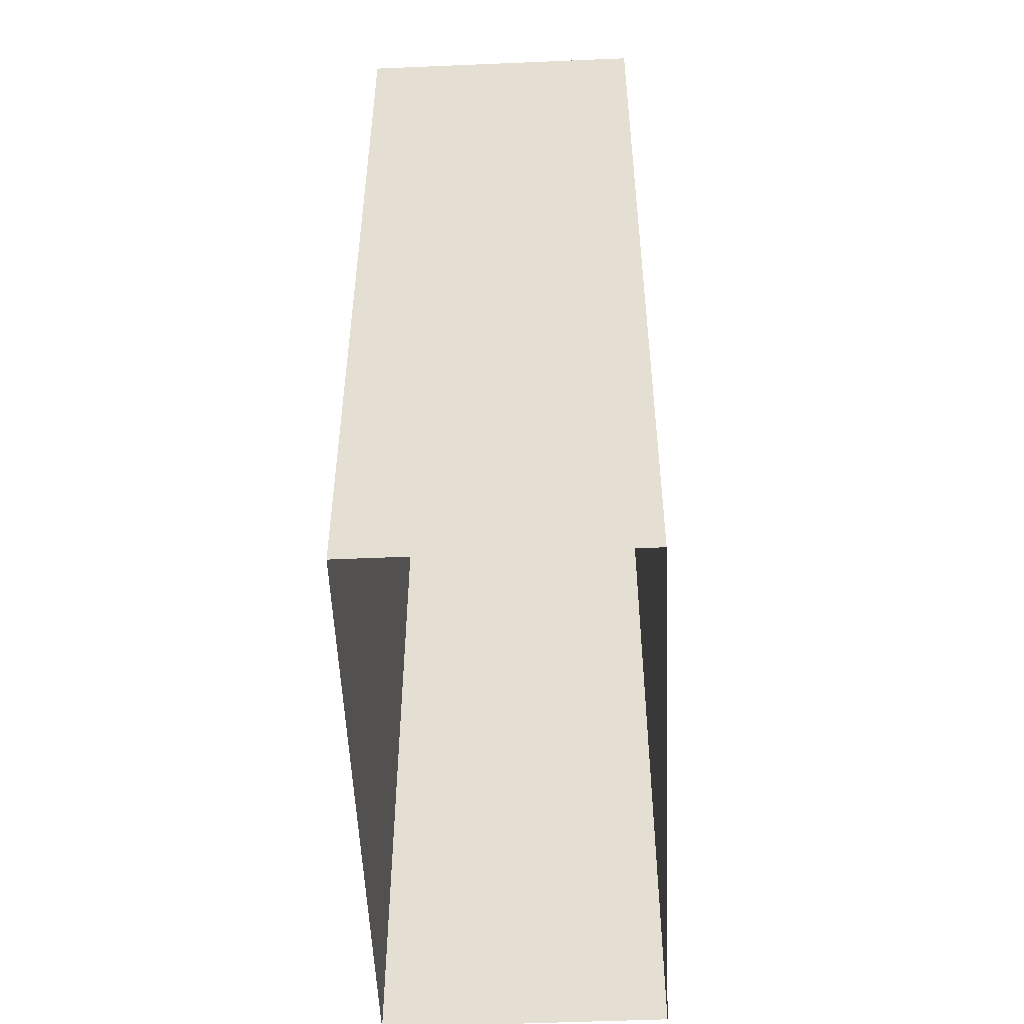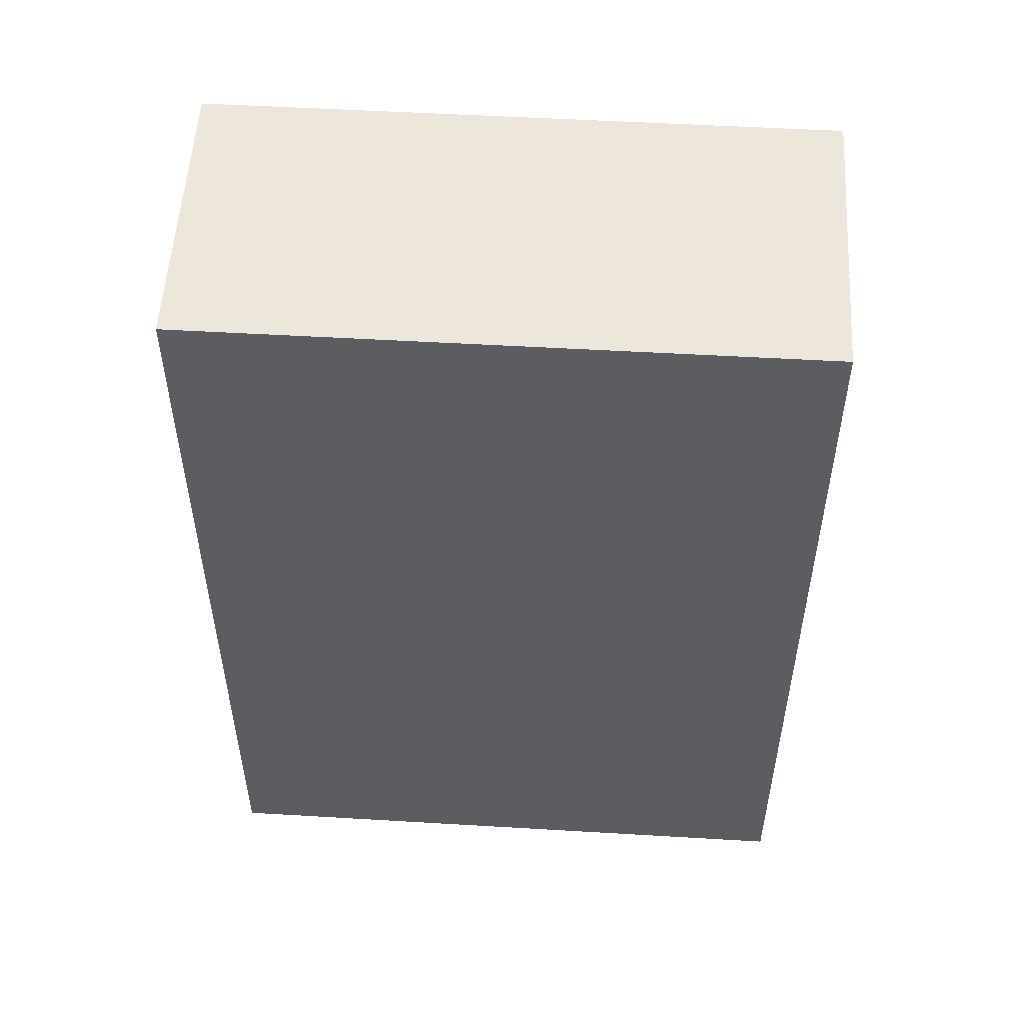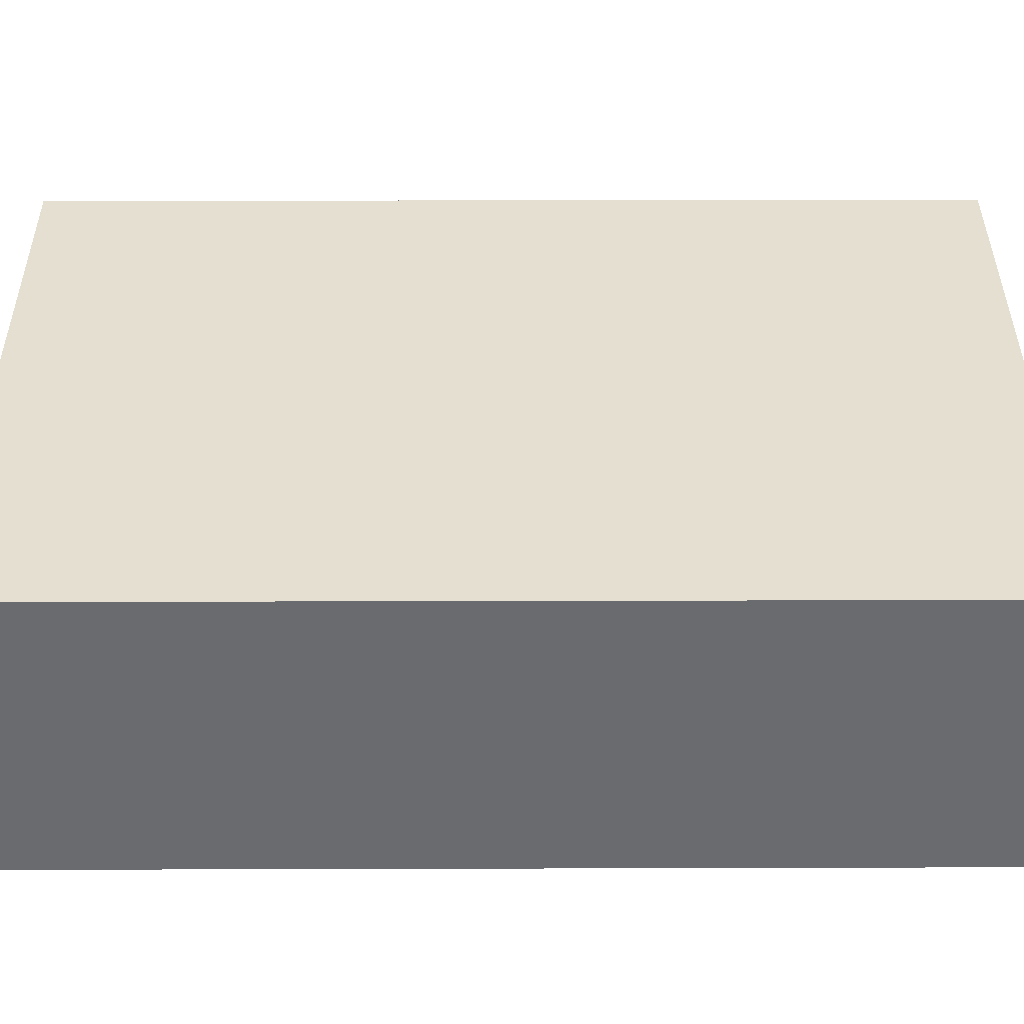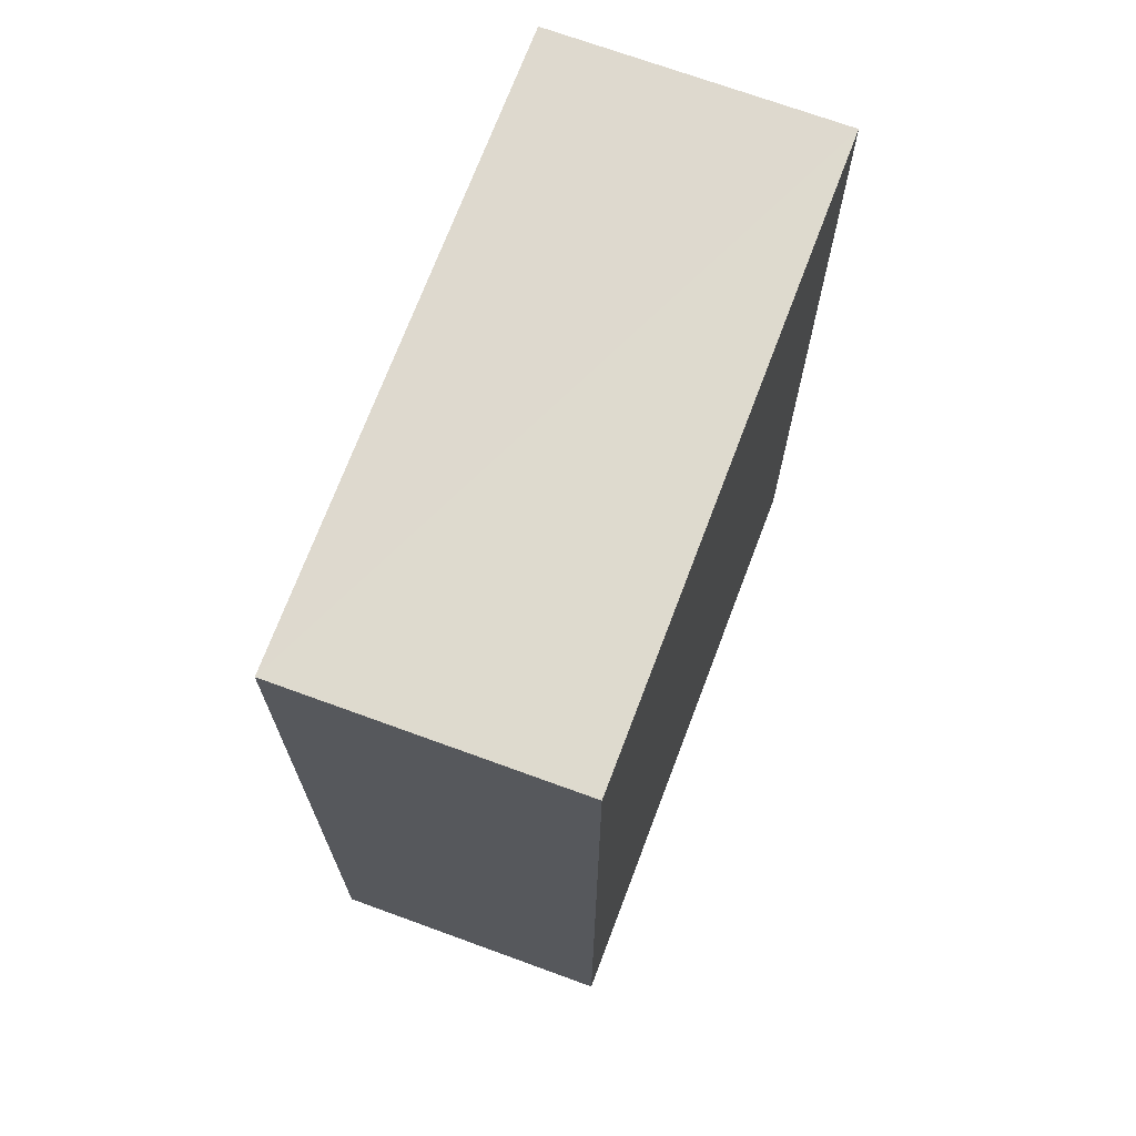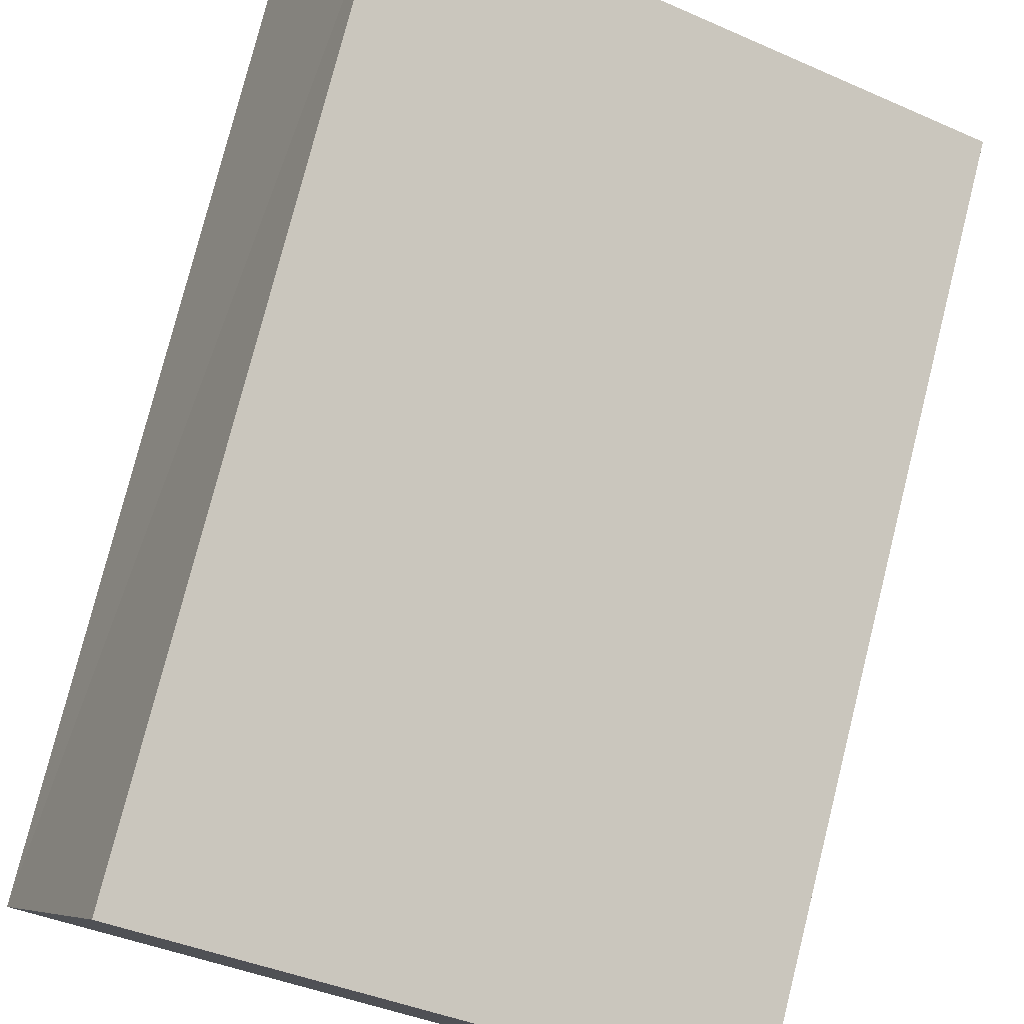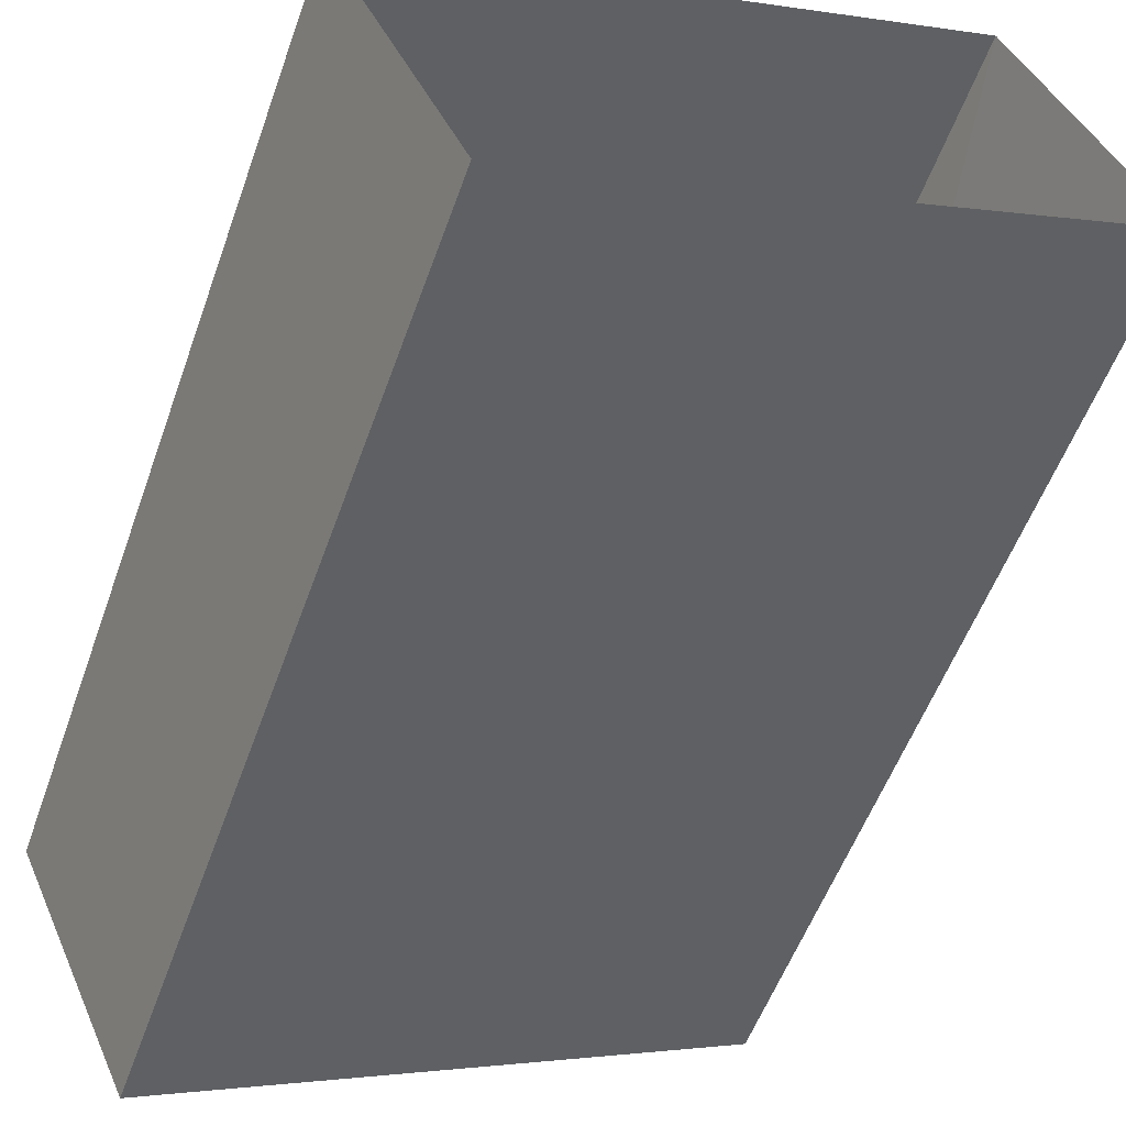
<metadata>
{"format":"obj","ext":"obj","renderer":"f3d","projection":"perspective","resolution":1024,"background":"white","views":[{"elev":-51.8,"azim":67.9,"up":"+Z"},{"elev":53.8,"azim":159.0,"up":"+Z"},{"elev":12.2,"azim":89.8,"up":"+Y"},{"elev":71.4,"azim":86.1,"up":"+Z"},{"elev":77.4,"azim":14.3,"up":"+Y"},{"elev":-55.4,"azim":160.5,"up":"+Y"}]}
</metadata>
<code>
v -3.16e+05 4.018e+04 3.452
v -3.161e+05 4.018e+04 3.454
v -3.16e+05 4.018e+04 3.452
v -3.161e+05 4.018e+04 3.454
v -3.161e+05 4.018e+04 9.625
v -3.16e+05 4.018e+04 9.623
v -3.16e+05 4.018e+04 9.623
v -3.161e+05 4.018e+04 9.625
f 1 2 3
f 1 4 2
f 5 6 7
f 5 8 6
f 8 2 4
f 8 5 2
f 8 4 1
f 6 8 1
f 5 3 2
f 5 7 3
f 6 1 3
f 7 6 3

</code>
